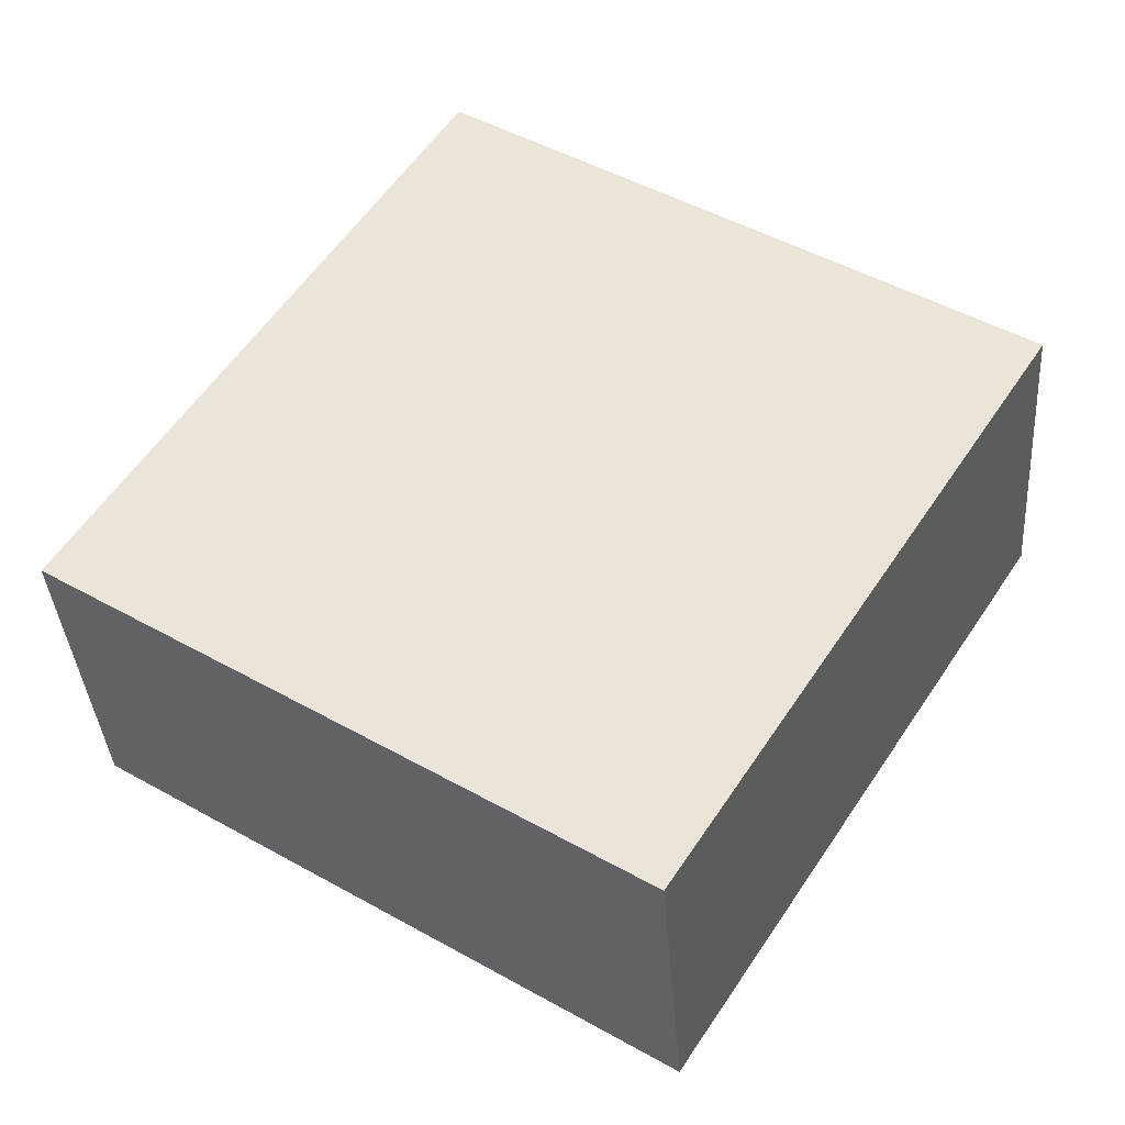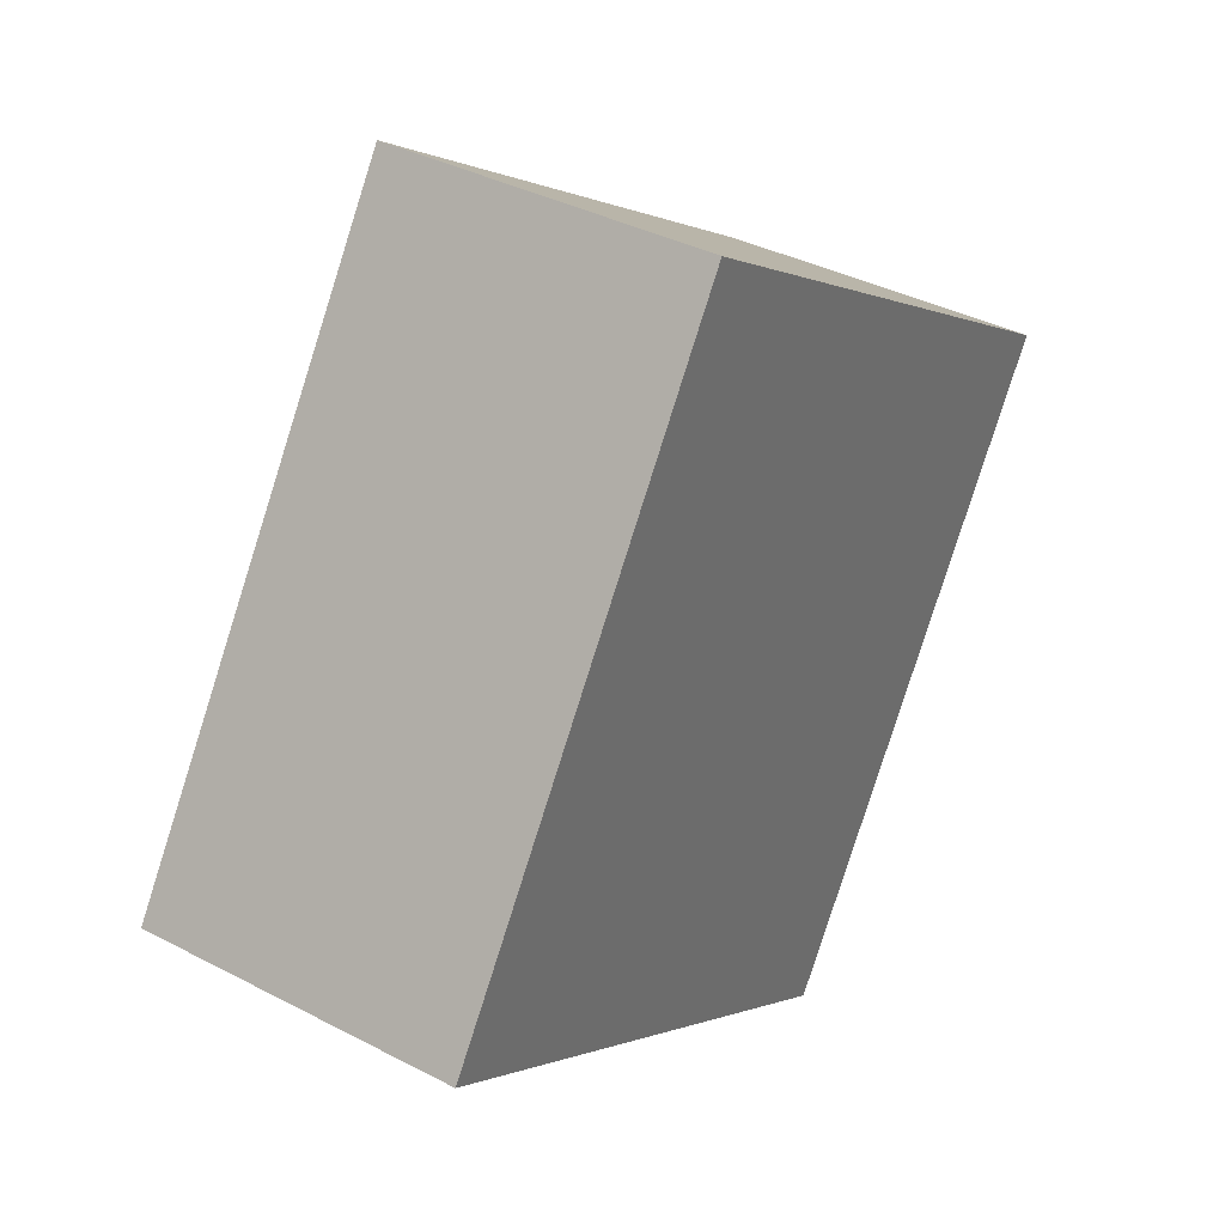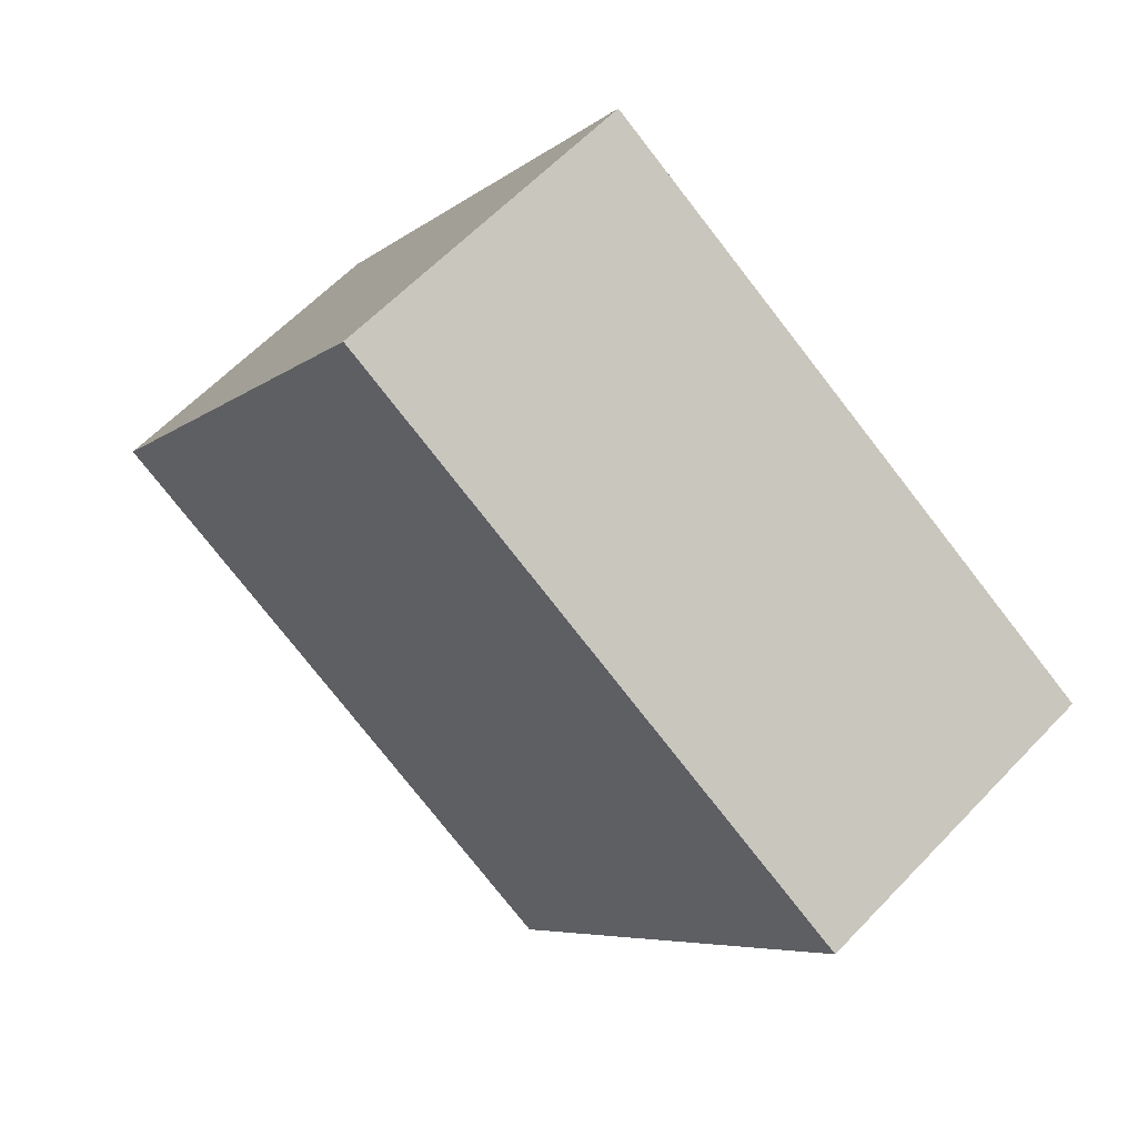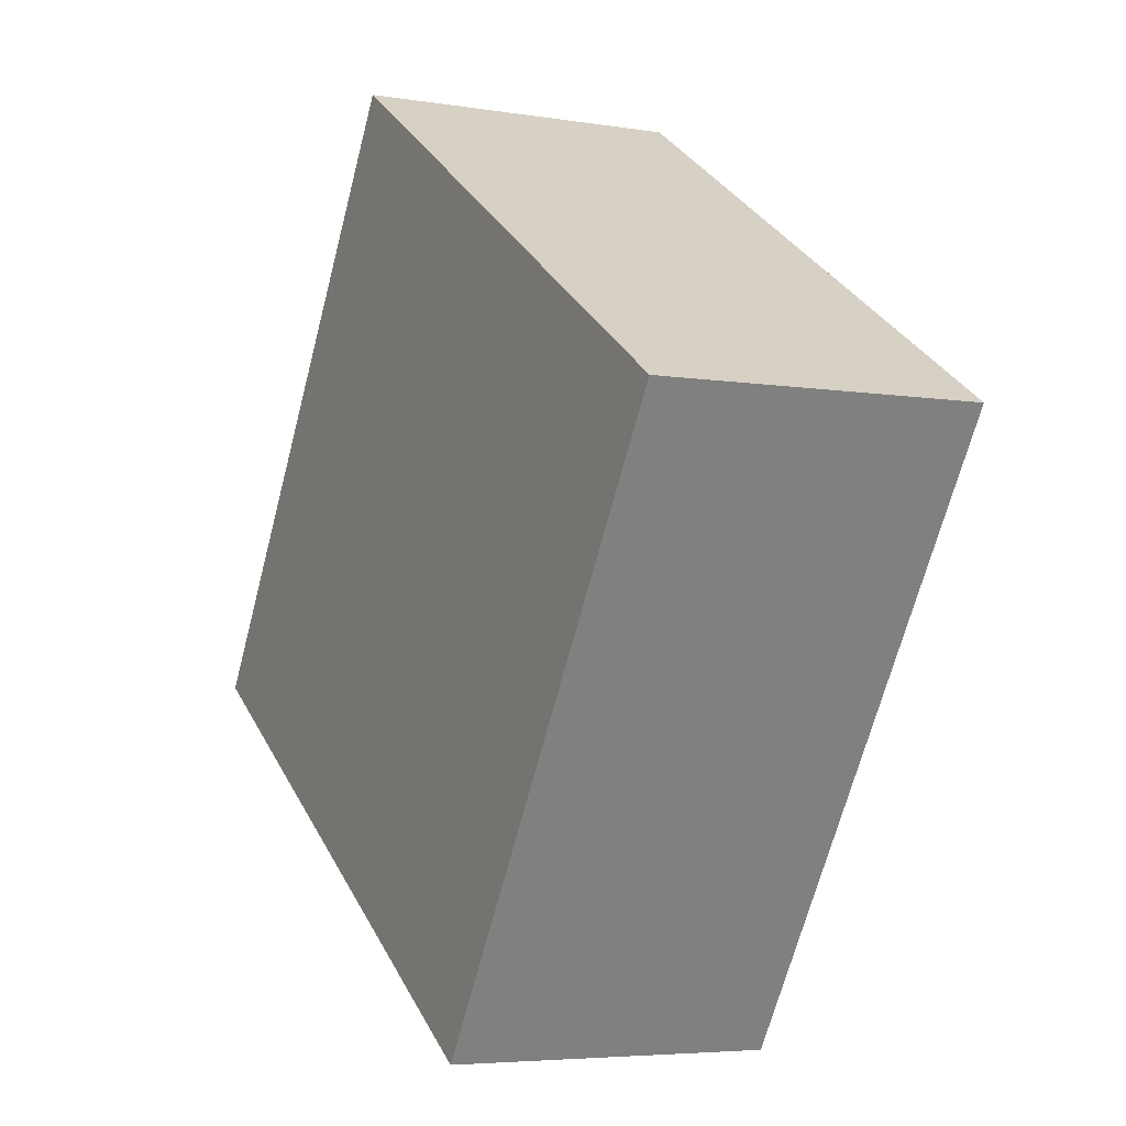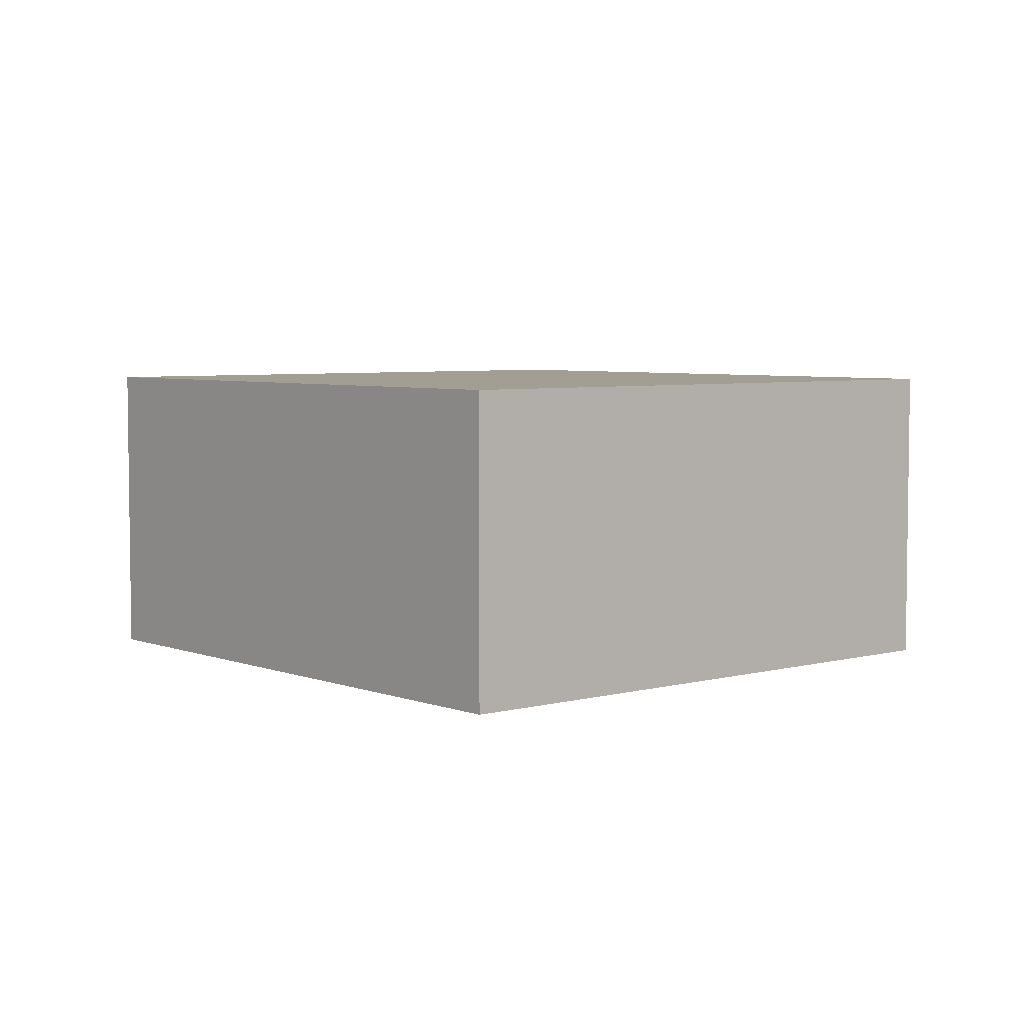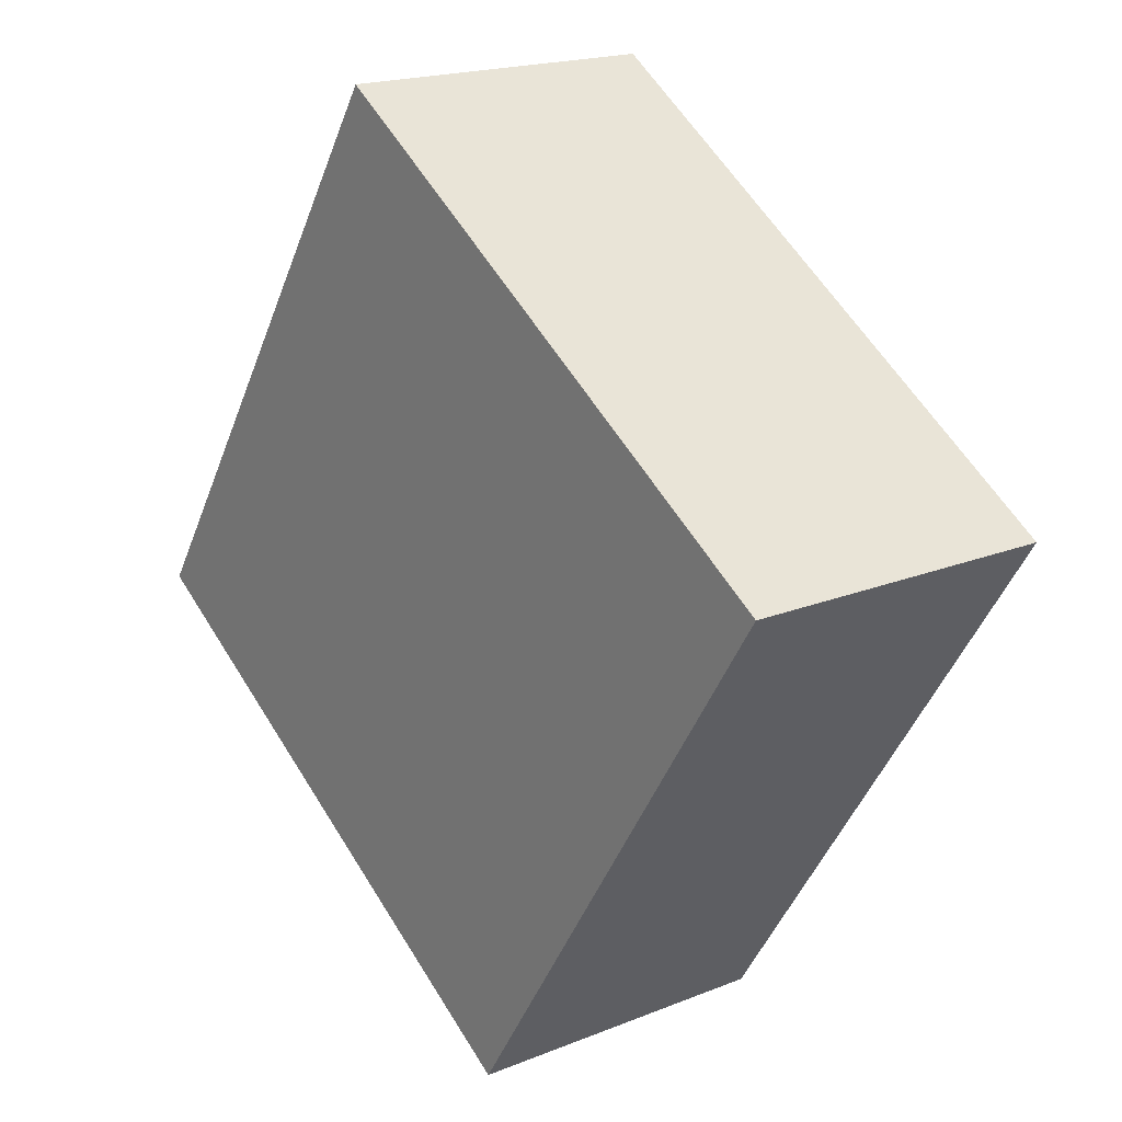
<metadata>
{"format":"obj","ext":"obj","renderer":"f3d","projection":"perspective","resolution":1024,"background":"white","views":[{"elev":-37.3,"azim":4.2,"up":"+Z"},{"elev":37.4,"azim":-56.1,"up":"+Z"},{"elev":60.6,"azim":43.2,"up":"+Z"},{"elev":-5.1,"azim":62.6,"up":"+Z"},{"elev":5.0,"azim":172.4,"up":"+Y"},{"elev":18.6,"azim":52.2,"up":"+Z"}]}
</metadata>
<code>
v  0 1.118 6.846e-17
v  3.183 1.118 0.734
v  1.918 1.118 -1.233
v  1.265 1.118 1.968
v  1.918 7.55e-17 -1.233
v  0 0 0
v  1.265 -1.205e-16 1.968
v  3.183 -4.494e-17 0.734
g defaultobject
f 1 2 3
f 2 1 4
f 5 1 3
f 1 5 6
f 6 4 1
f 4 6 7
f 7 2 4
f 2 7 8
f 8 3 2
f 3 8 5
f 5 7 6
f 7 5 8

</code>
